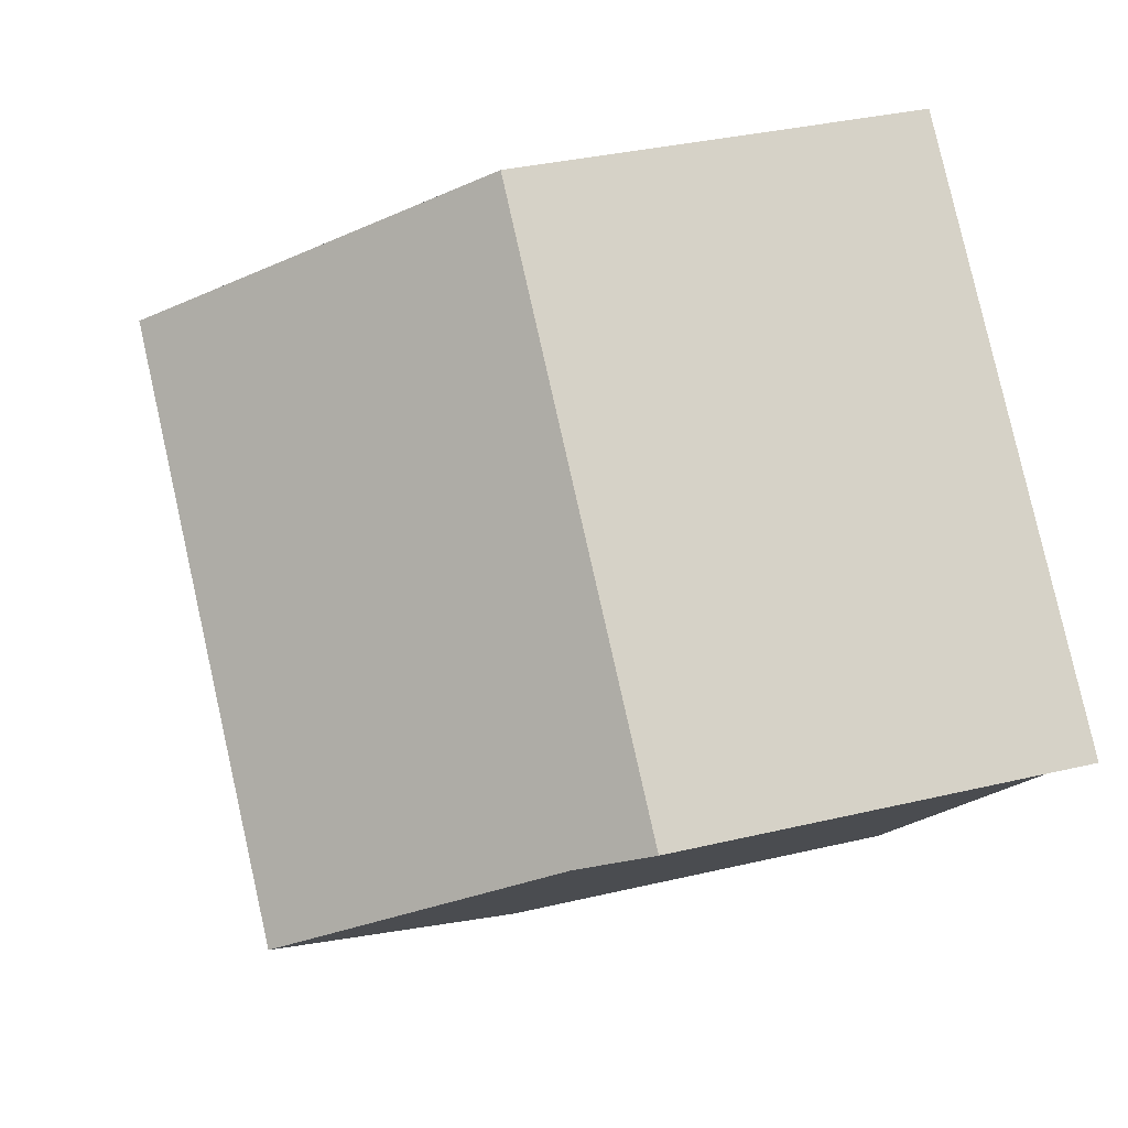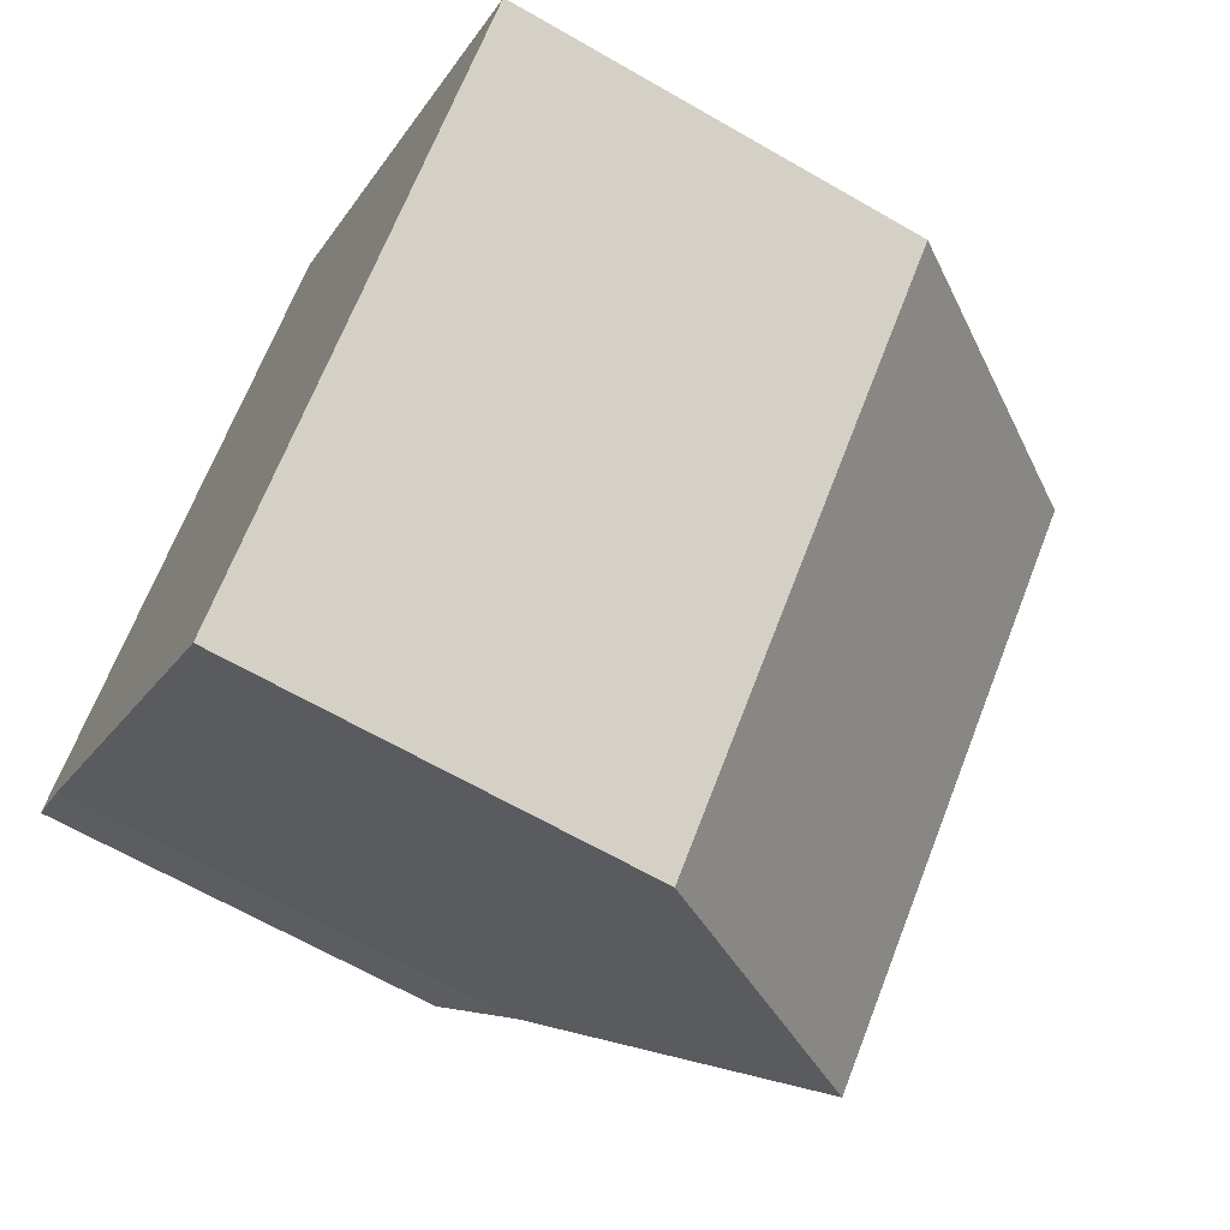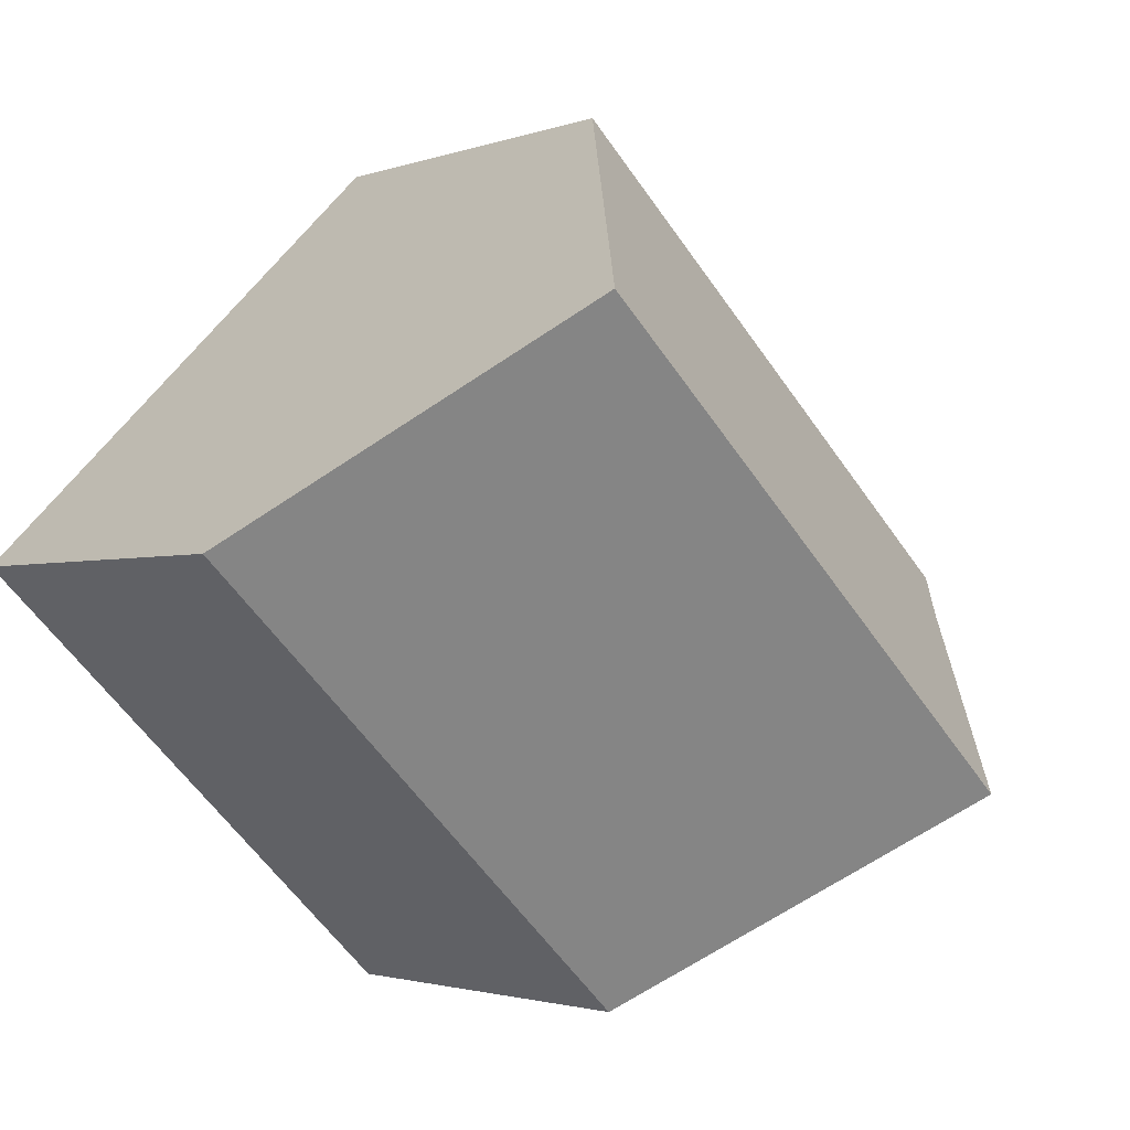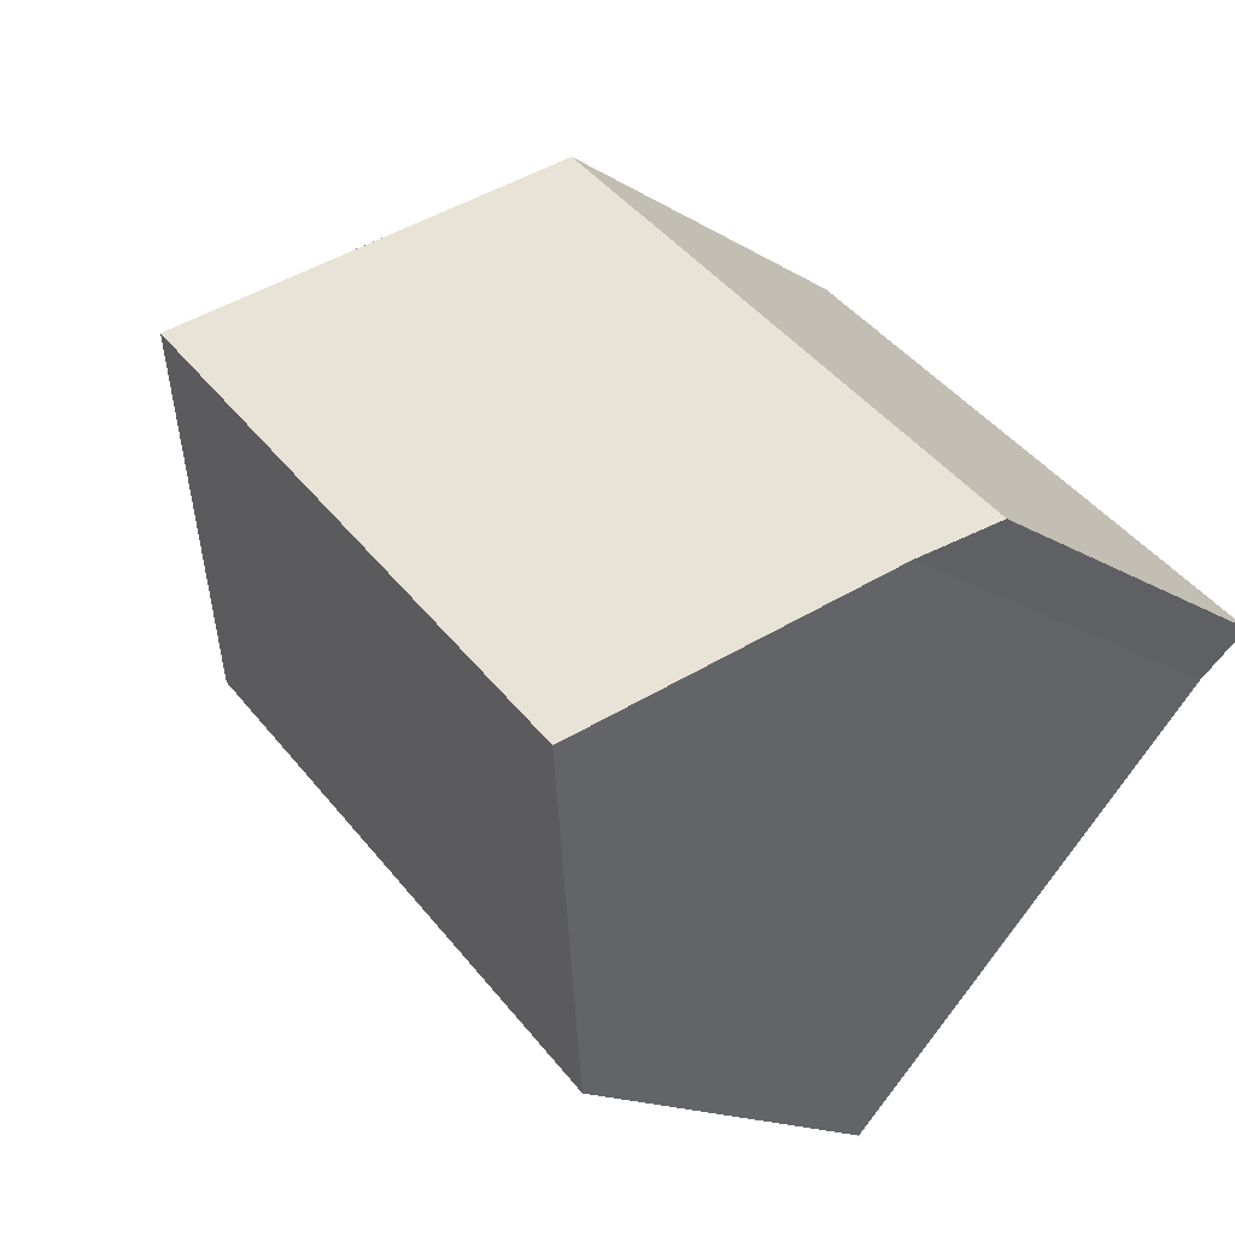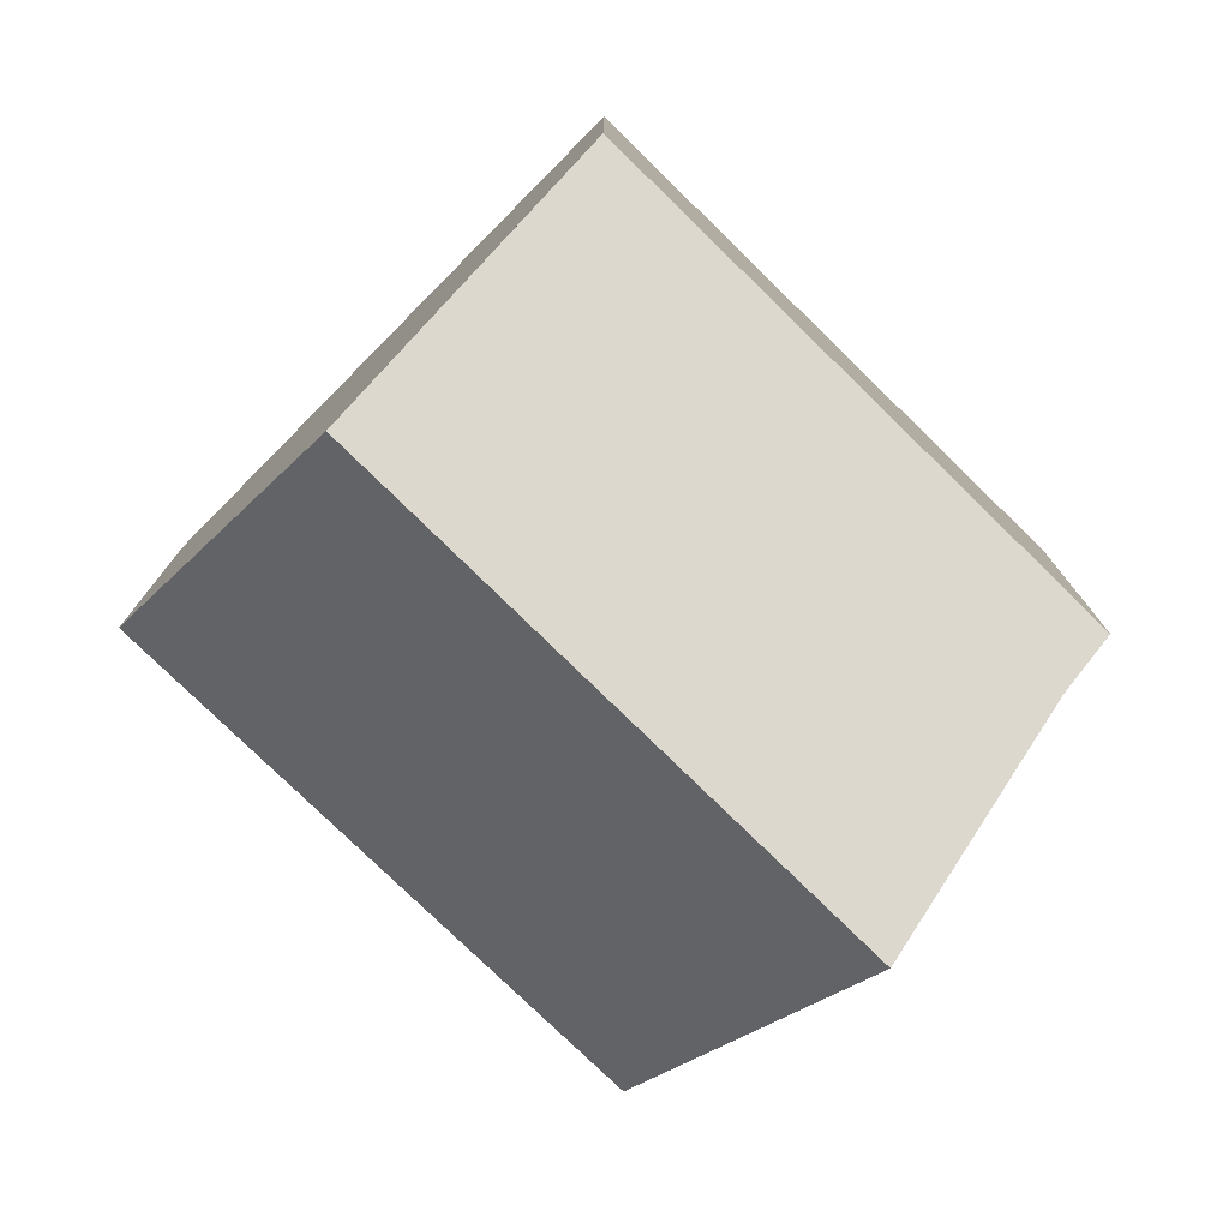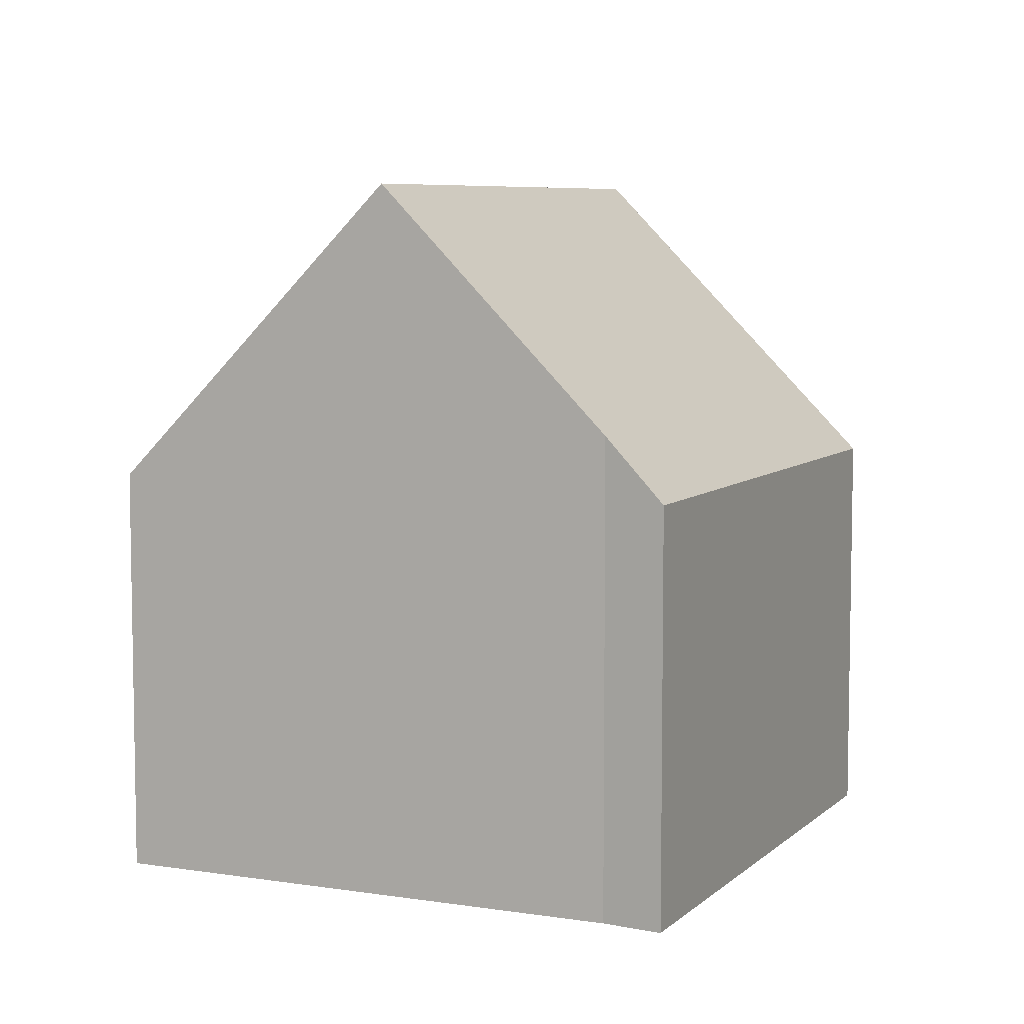
<metadata>
{"format":"obj","ext":"obj","renderer":"f3d","projection":"perspective","resolution":1024,"background":"white","views":[{"elev":34.2,"azim":-107.9,"up":"+Z"},{"elev":-65.5,"azim":59.9,"up":"+Z"},{"elev":-2.0,"azim":142.6,"up":"+Z"},{"elev":-15.7,"azim":-142.0,"up":"+Z"},{"elev":11.2,"azim":179.9,"up":"+Z"},{"elev":6.9,"azim":-110.0,"up":"+Y"}]}
</metadata>
<code>
v  3.175 10.49 -3.066
v  6.773 6.09 -5.683
v  6.258 6.095 -6.179
v  12.76 6.033 0.079
v  9.626 10.49 3.234
v  6.52 6.064 6.367
v  0.715 6.982 -0.581
v  0 6.064 3.713e-16
v  6.773 6.425 6.112
v  0 0 0
v  6.52 -3.899e-16 6.367
v  6.773 -3.743e-16 6.112
v  9.626 -1.98e-16 3.234
v  12.76 -4.837e-18 0.079
v  6.773 3.48e-16 -5.683
v  6.258 3.784e-16 -6.179
v  0.715 3.558e-17 -0.581
v  3.175 1.877e-16 -3.066
g defaultobject
f 1 2 3
f 2 1 4
f 4 1 5
f 6 7 8
f 7 6 1
f 1 6 5
f 5 6 9
f 10 6 8
f 6 10 11
f 9 4 5
f 4 9 6
f 4 6 11
f 4 11 12
f 4 12 13
f 4 13 14
f 14 2 4
f 2 14 15
f 2 15 3
f 3 15 16
f 3 7 1
f 7 3 16
f 7 16 17
f 17 16 18
f 17 8 7
f 8 17 10
f 15 18 16
f 18 15 14
f 18 14 17
f 17 14 10
f 10 14 13
f 10 13 11
f 11 13 12

</code>
